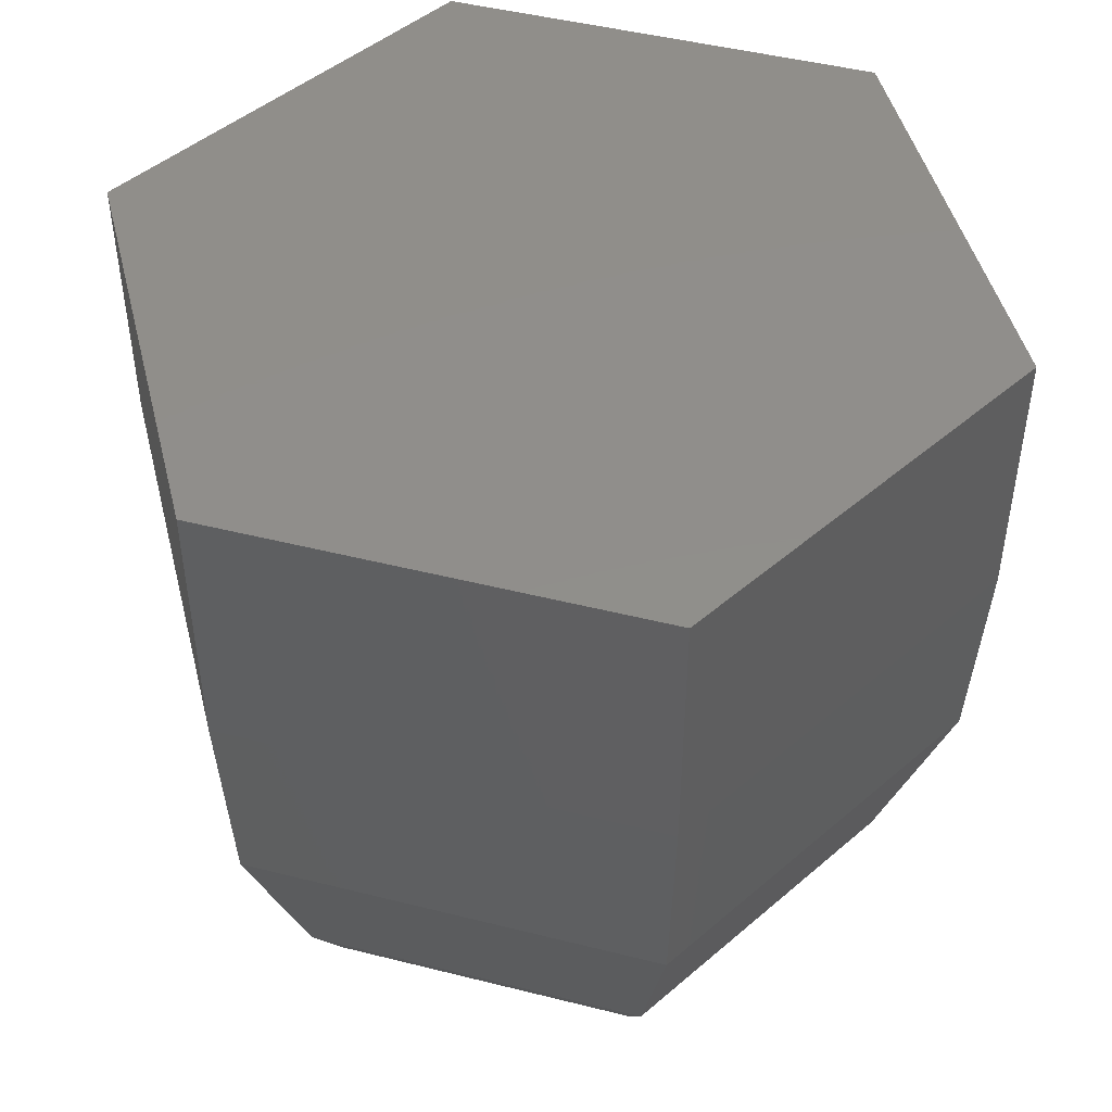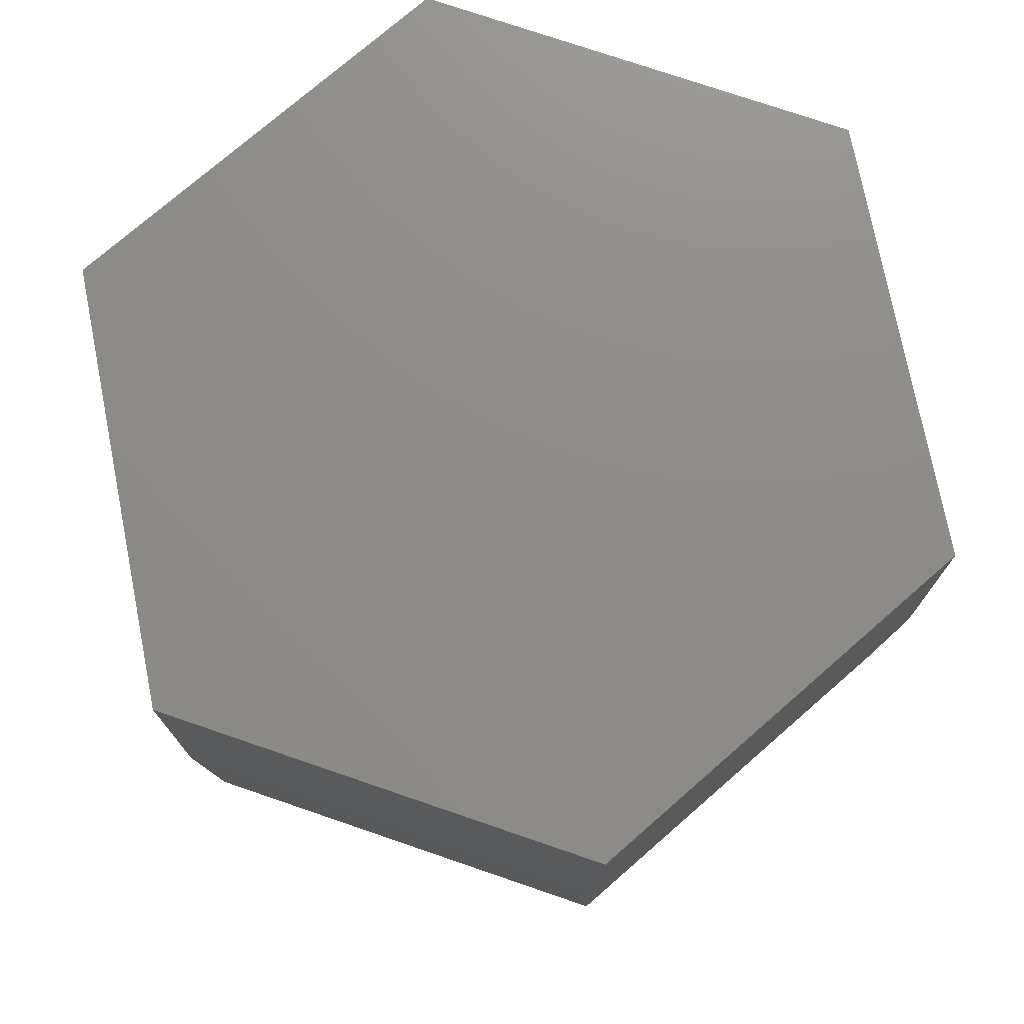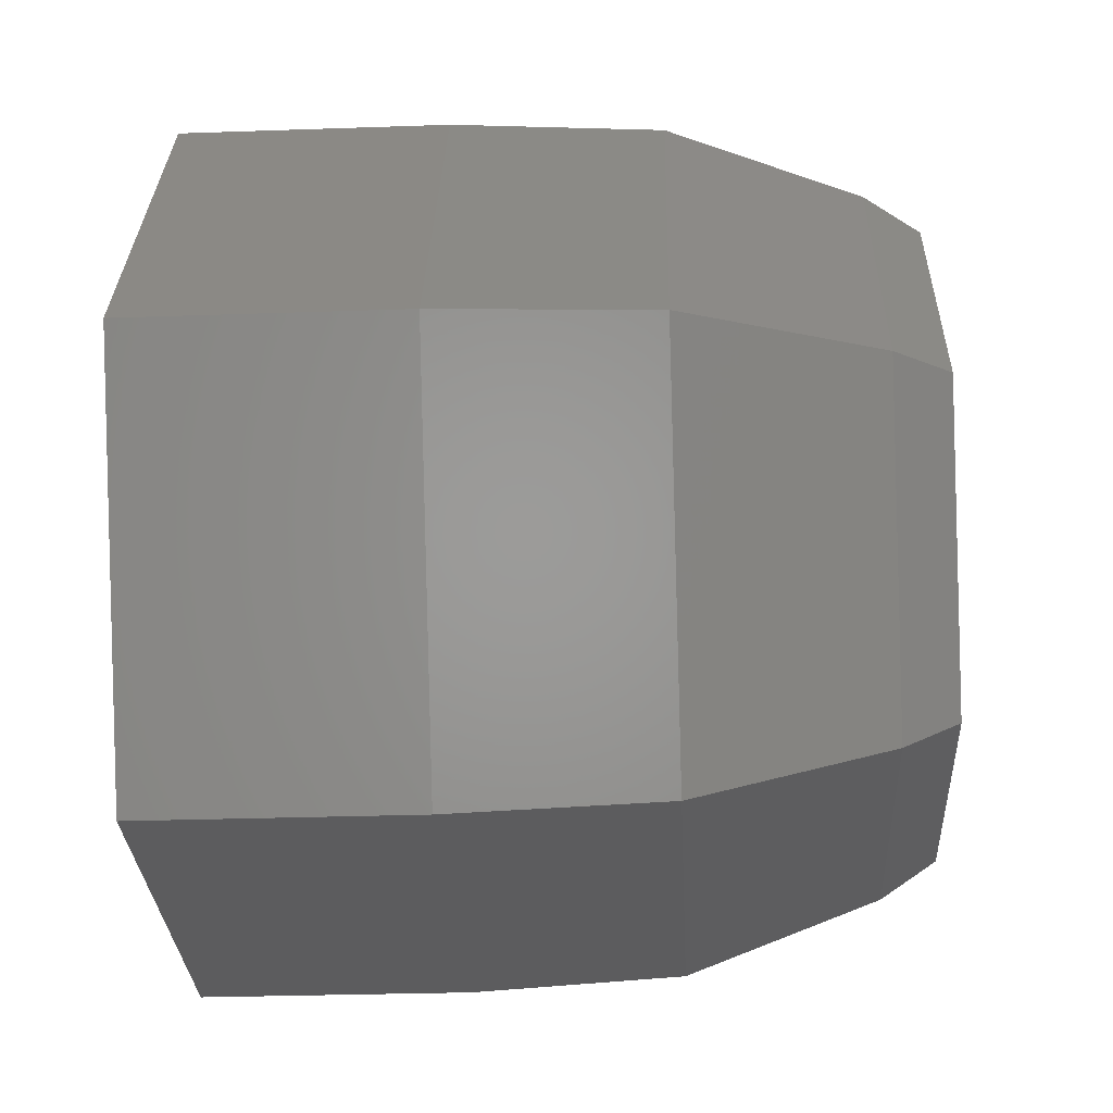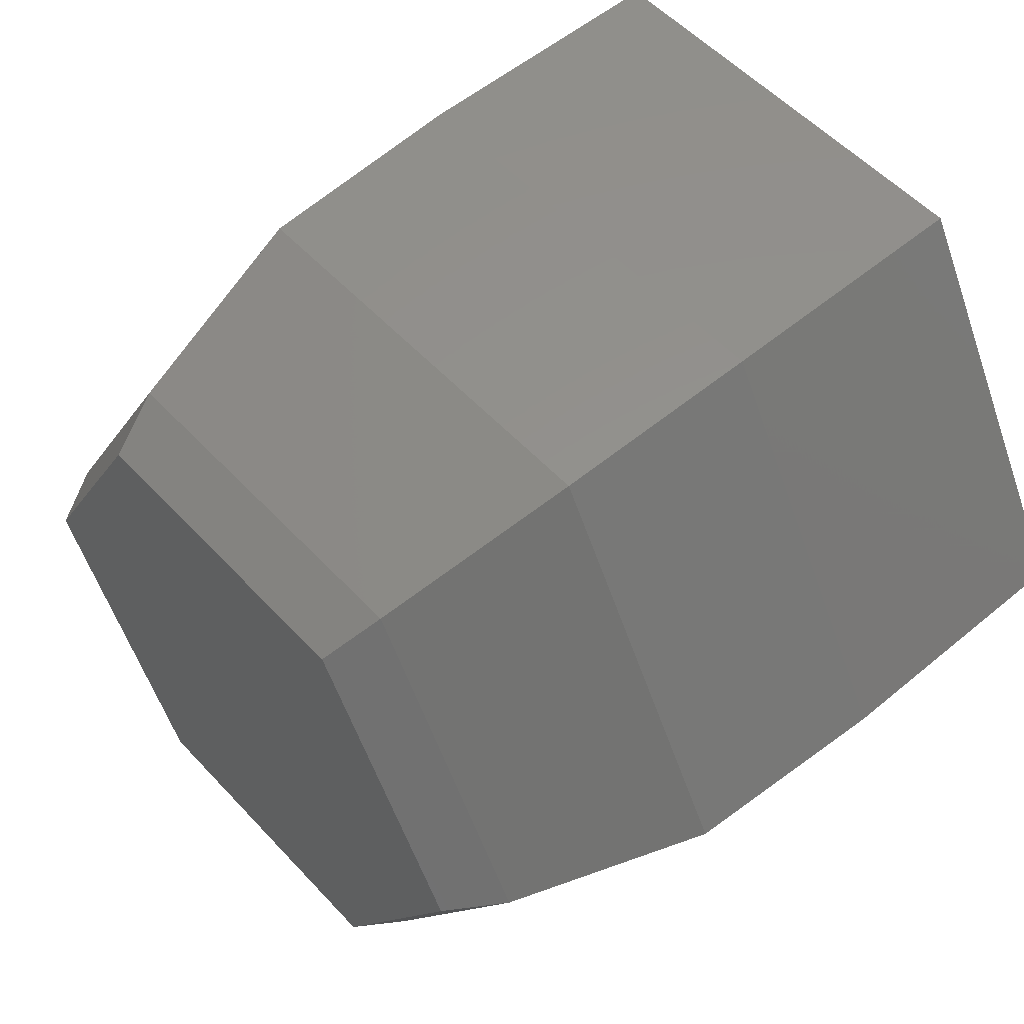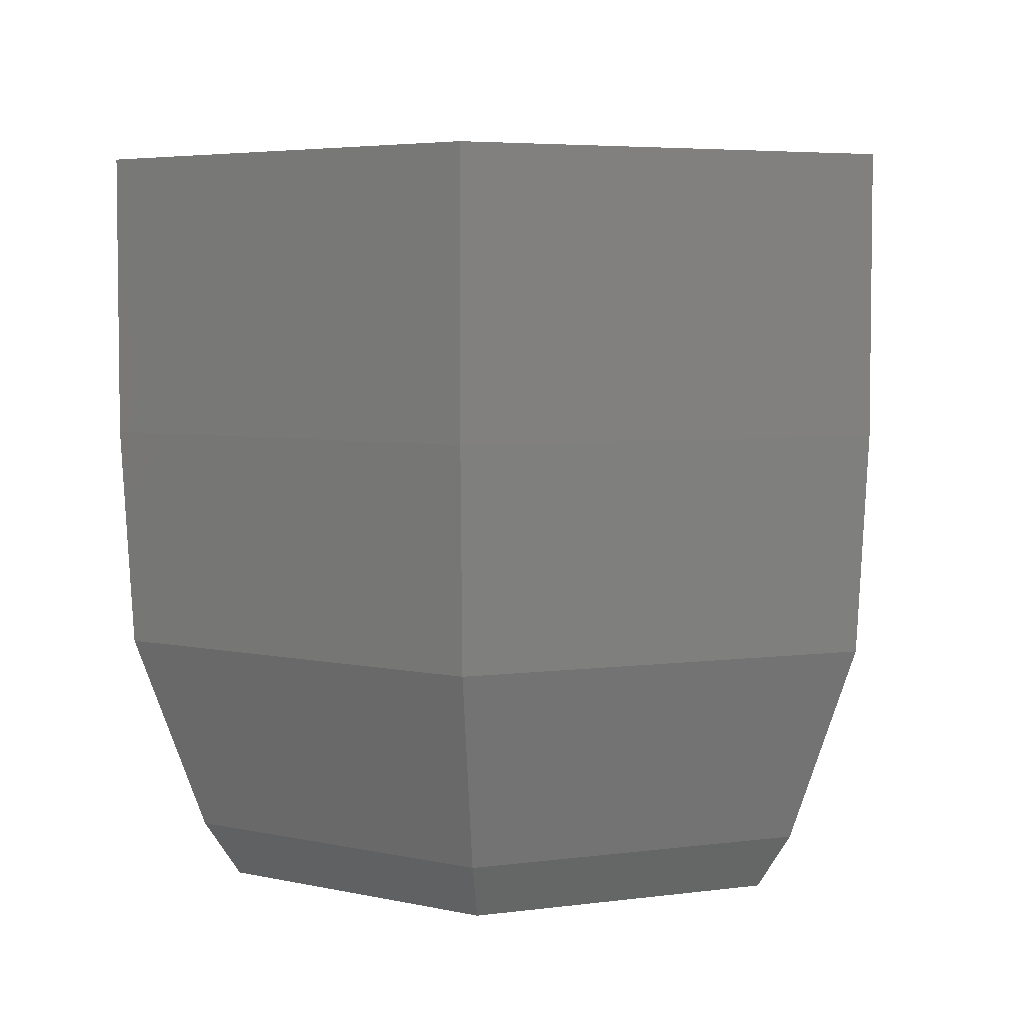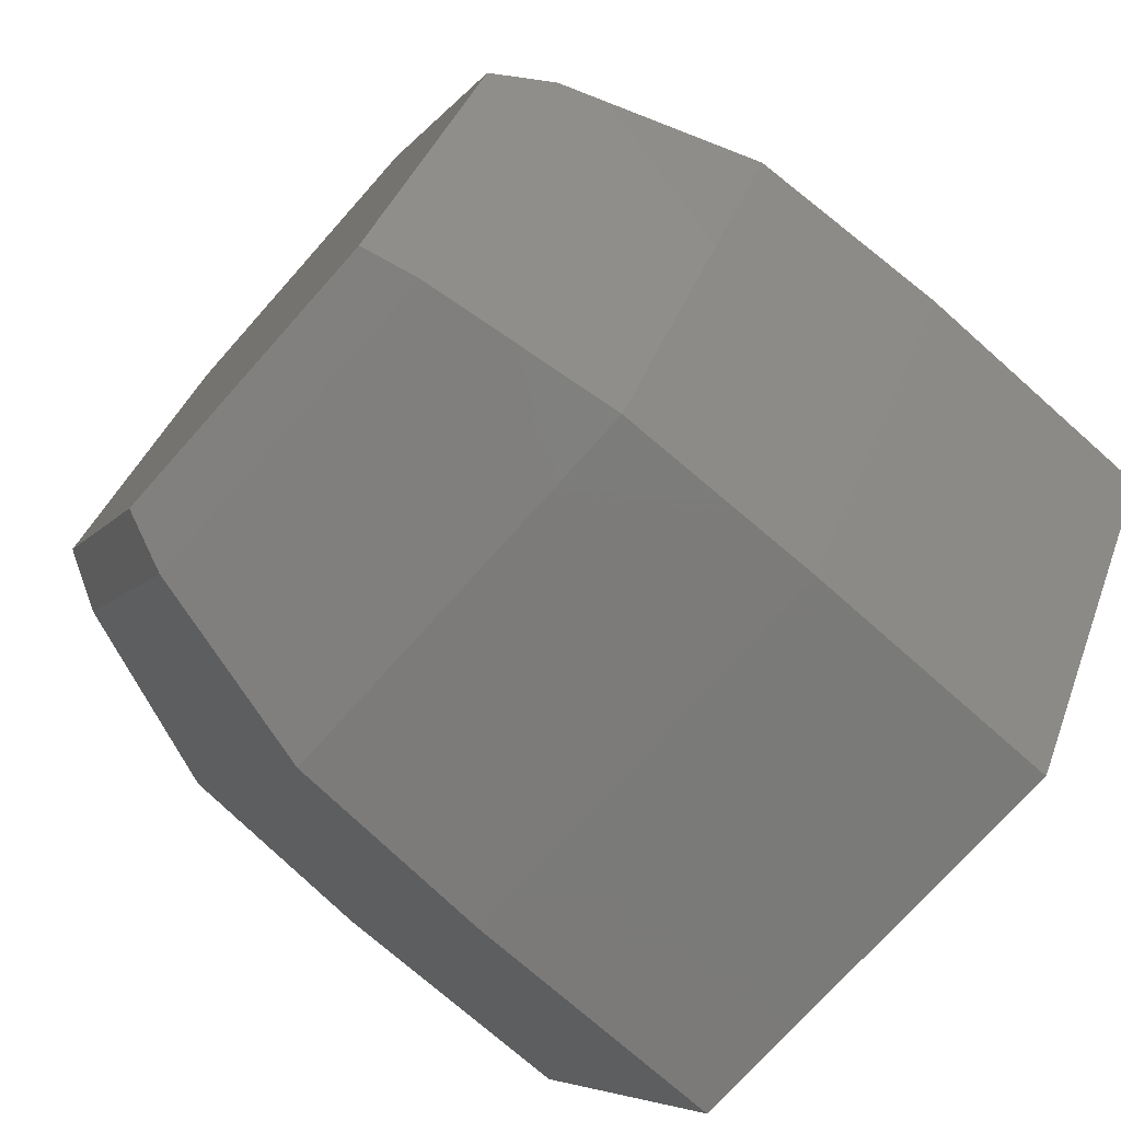
<metadata>
{"format":"stl","ext":"stl","renderer":"f3d","projection":"perspective","resolution":1024,"background":"white","views":[{"elev":47.1,"azim":135.9,"up":"+Z"},{"elev":75.0,"azim":78.9,"up":"+Z"},{"elev":-29.7,"azim":92.9,"up":"+Y"},{"elev":54.0,"azim":-131.6,"up":"+Y"},{"elev":4.6,"azim":-143.8,"up":"+Z"},{"elev":-73.4,"azim":-131.6,"up":"+Y"}]}
</metadata>
<code>
# stl→obj: 30 verts, 56 faces
v 0.1588 0.275 1.4
v -0.1588 0.275 1.4
v 0.3175 2.842e-17 1.4
v -0.3175 8.527e-17 1.4
v 0.1588 -0.275 1.4
v -0.1588 -0.275 1.4
v -0.1141 0.1977 0.86
v 0.1141 0.1977 0.86
v -0.2283 5.684e-17 0.86
v 0.2283 2.842e-17 0.86
v -0.1141 -0.1977 0.86
v 0.1141 -0.1977 0.86
v 0.1277 0.2212 0.9007
v 0.2554 5.684e-17 0.9007
v 0.1543 0.2672 1.043
v 0.3085 -1.137e-16 1.043
v 0.3175 2.842e-17 1.2
v 0.1588 0.275 1.2
v 0.1277 -0.2212 0.9007
v -0.1277 -0.2212 0.9007
v -0.1588 -0.275 1.2
v 0.1588 -0.275 1.2
v 0.1543 -0.2672 1.043
v -0.1543 -0.2672 1.043
v -0.1277 0.2212 0.9007
v -0.1543 0.2672 1.043
v -0.1588 0.275 1.2
v -0.2554 2.842e-17 0.9007
v -0.3085 2.842e-17 1.043
v -0.3175 8.527e-17 1.2
f 1 2 3
f 3 2 4
f 3 4 5
f 5 4 6
f 7 8 9
f 9 8 10
f 9 10 11
f 11 10 12
f 13 14 8
f 8 14 10
f 15 16 13
f 13 16 14
f 3 17 1
f 1 17 18
f 18 17 15
f 15 17 16
f 19 20 12
f 12 20 11
f 6 21 5
f 5 21 22
f 23 24 19
f 19 24 20
f 22 21 23
f 23 21 24
f 16 23 14
f 14 23 19
f 14 19 10
f 10 19 12
f 5 22 3
f 3 22 17
f 17 22 16
f 16 22 23
f 25 13 7
f 7 13 8
f 26 15 25
f 25 15 13
f 1 18 2
f 2 18 27
f 27 18 26
f 26 18 15
f 28 25 9
f 9 25 7
f 29 26 28
f 28 26 25
f 2 27 4
f 4 27 30
f 30 27 29
f 29 27 26
f 20 28 11
f 11 28 9
f 24 29 20
f 20 29 28
f 4 30 6
f 6 30 21
f 21 30 24
f 24 30 29

</code>
